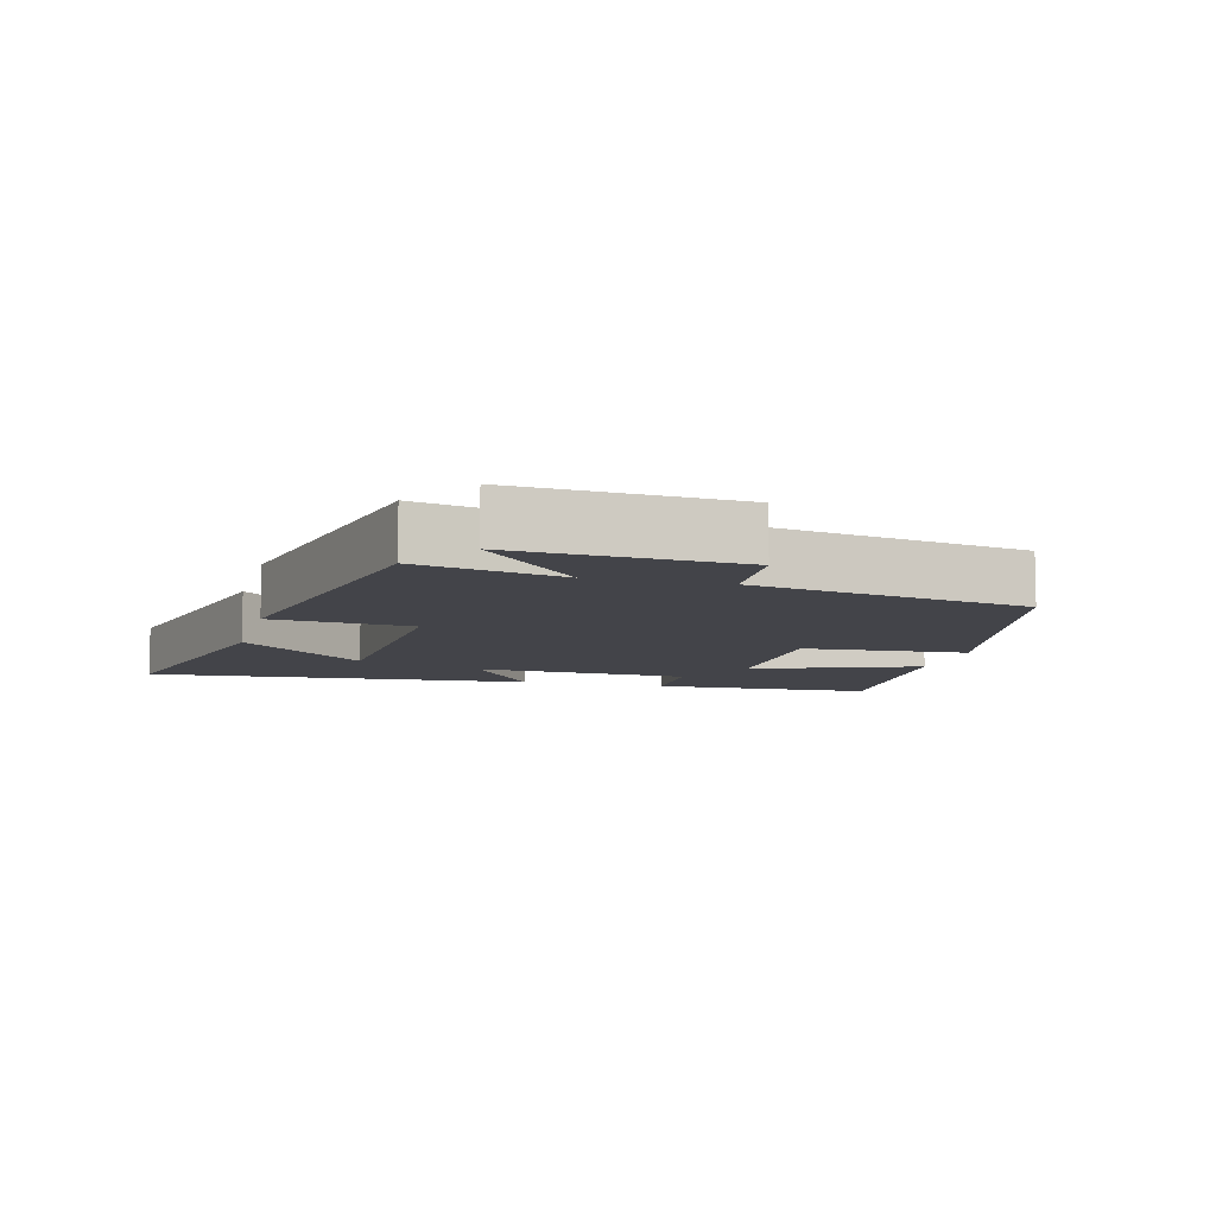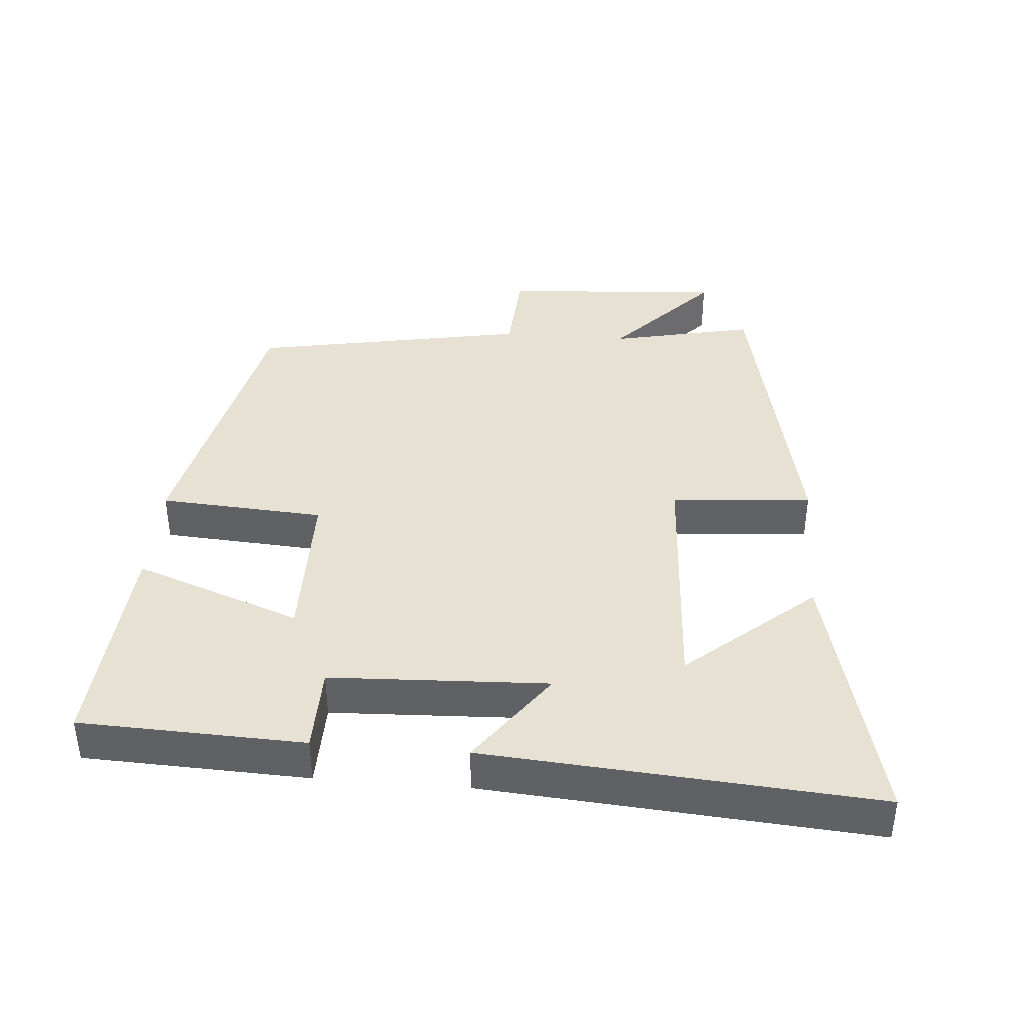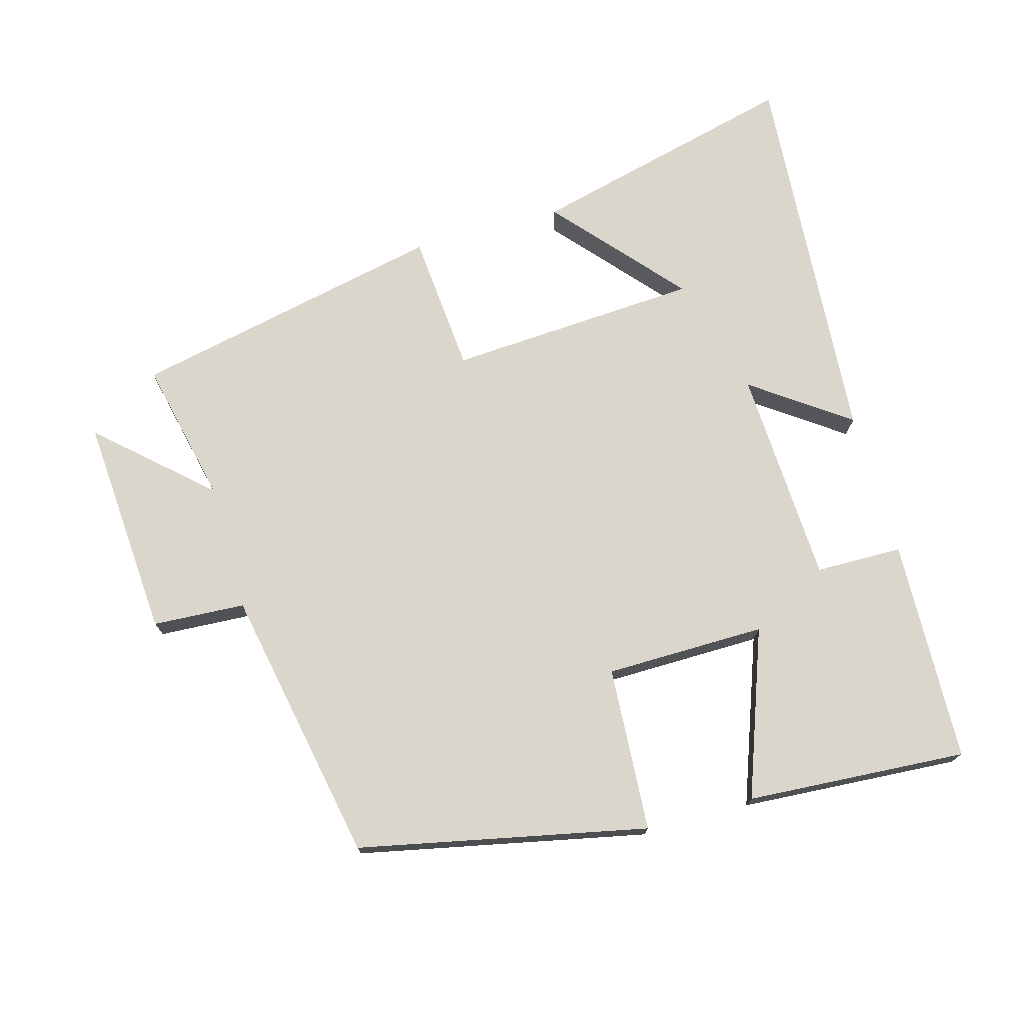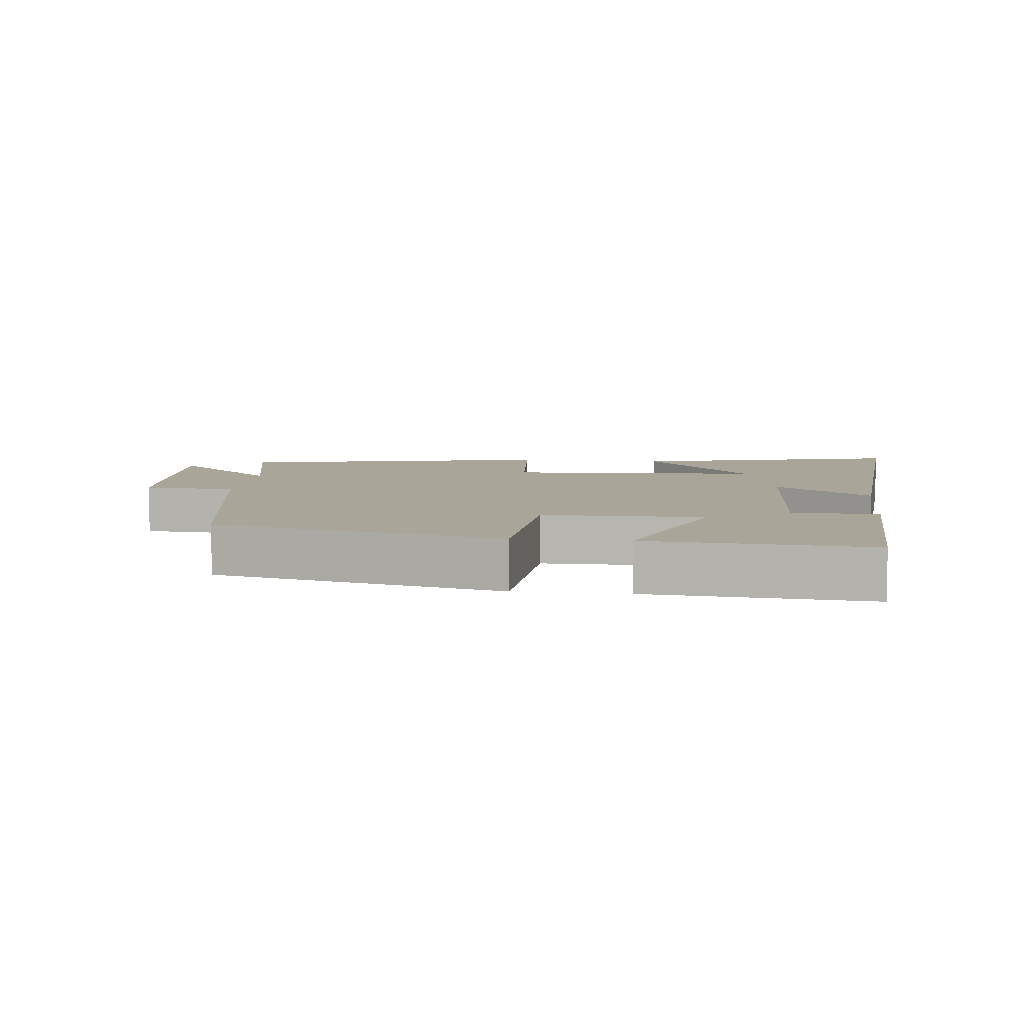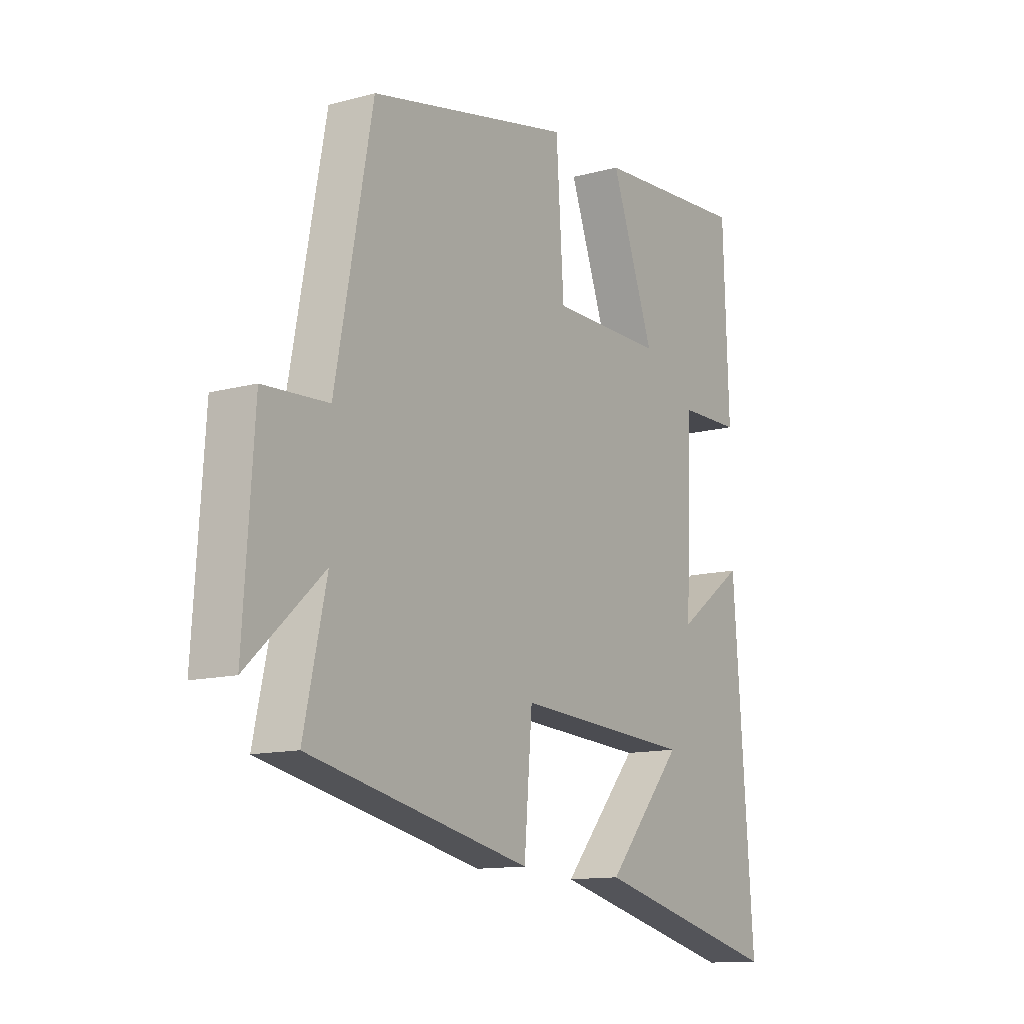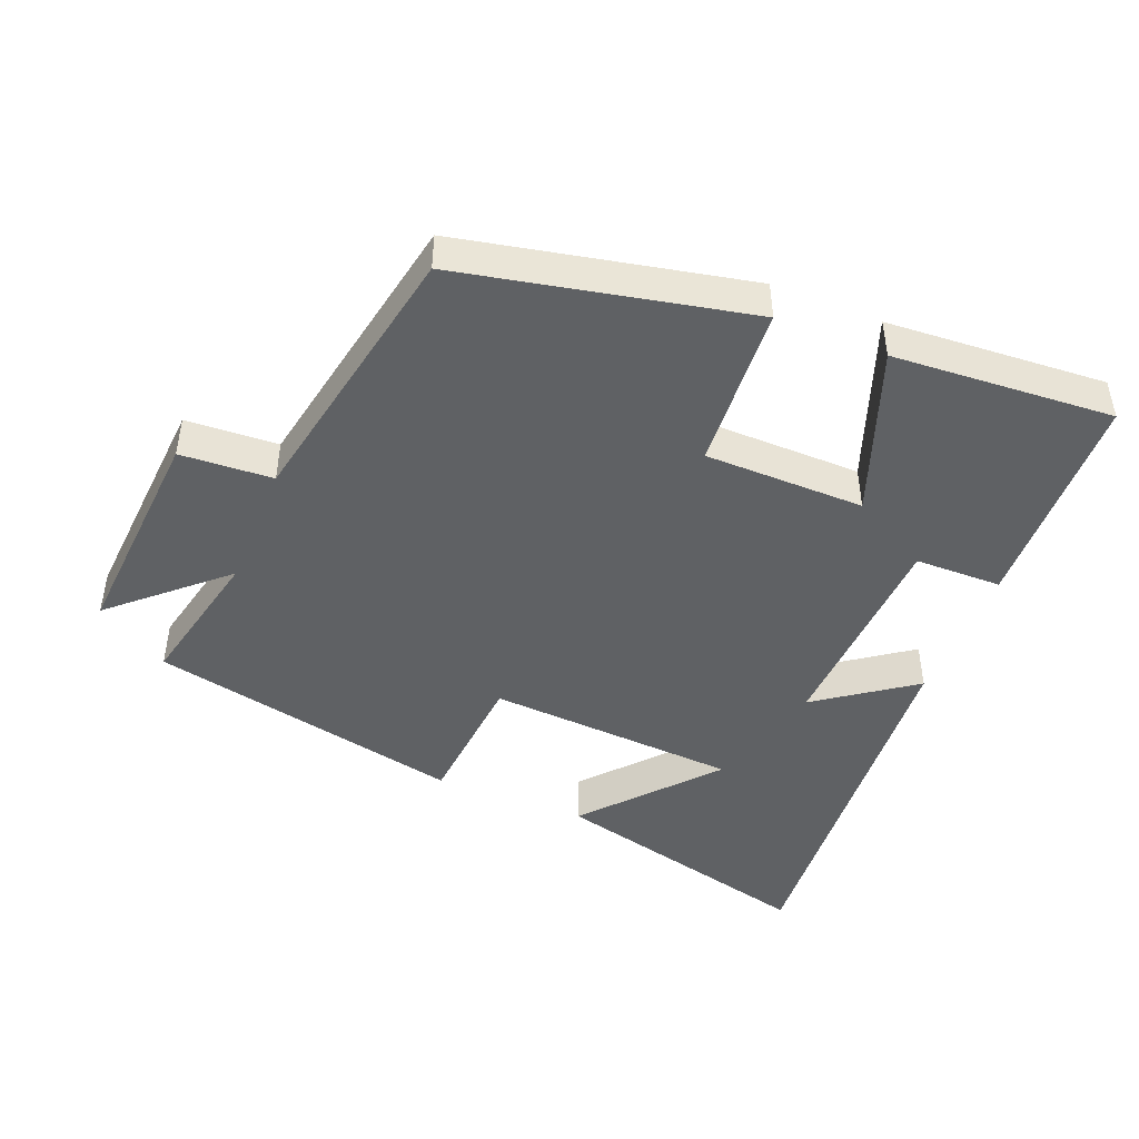
<metadata>
{"format":"obj","ext":"obj","renderer":"f3d","projection":"perspective","resolution":1024,"background":"white","views":[{"elev":-8.5,"azim":-104.5,"up":"+Y"},{"elev":39.5,"azim":94.7,"up":"+Y"},{"elev":73.7,"azim":-15.8,"up":"+Y"},{"elev":7.4,"azim":6.6,"up":"+Y"},{"elev":-12.5,"azim":-57.6,"up":"+Z"},{"elev":-45.8,"azim":-22.1,"up":"+Y"}]}
</metadata>
<code>
v -0.547 0.07 -0.402
v -0.5 0.07 -0.189
v -0.658 0.07 -0.333
v -0.636 0.07 -0.005
v -0.5 0.07 0.003
v -0.423 0.07 0.41
v 0.001 0.07 0.5
v 0.017 0.07 0.257
v 0.253 0.07 0.255
v 0.163 0.07 0.5
v 0.488 0.07 0.522
v 0.5 0.07 0.193
v 0.372 0.07 0.191
v 0.358 0.07 -0.129
v 0.5 0.07 -0.027
v 0.543 0.07 -0.598
v 0.145 0.07 -0.5
v 0.306 0.07 -0.314
v -0.066 0.07 -0.292
v -0.083 0.07 -0.5
v -0.547 0 -0.402
v -0.5 0 -0.189
v -0.658 0 -0.333
v -0.636 0 -0.005
v -0.5 0 0.003
v -0.423 0 0.41
v 0.001 0 0.5
v 0.017 0 0.257
v 0.253 0 0.255
v 0.163 0 0.5
v 0.488 0 0.522
v 0.5 0 0.193
v 0.372 0 0.191
v 0.358 0 -0.129
v 0.5 0 -0.027
v 0.543 0 -0.598
v 0.145 0 -0.5
v 0.306 0 -0.314
v -0.066 0 -0.292
v -0.083 0 -0.5
f 19 20 1 2
f 18 19 2
f 16 17 18
f 14 15 16 18
f 13 14 18 2
f 10 11 12 13
f 9 10 13
f 8 9 13 2
f 5 6 7 8
f 5 8 2
f 2 3 4 5
f 22 21 40 39
f 22 39 38
f 38 37 36
f 38 36 35 34
f 22 38 34 33
f 33 32 31 30
f 33 30 29
f 22 33 29 28
f 28 27 26 25
f 22 28 25
f 25 24 23 22
f 1 21 22 2
f 2 22 23 3
f 3 23 24 4
f 4 24 25 5
f 5 25 26 6
f 6 26 27 7
f 7 27 28 8
f 8 28 29 9
f 9 29 30 10
f 10 30 31 11
f 11 31 32 12
f 12 32 33 13
f 13 33 34 14
f 14 34 35 15
f 15 35 36 16
f 16 36 37 17
f 17 37 38 18
f 18 38 39 19
f 19 39 40 20
f 20 40 21 1

</code>
